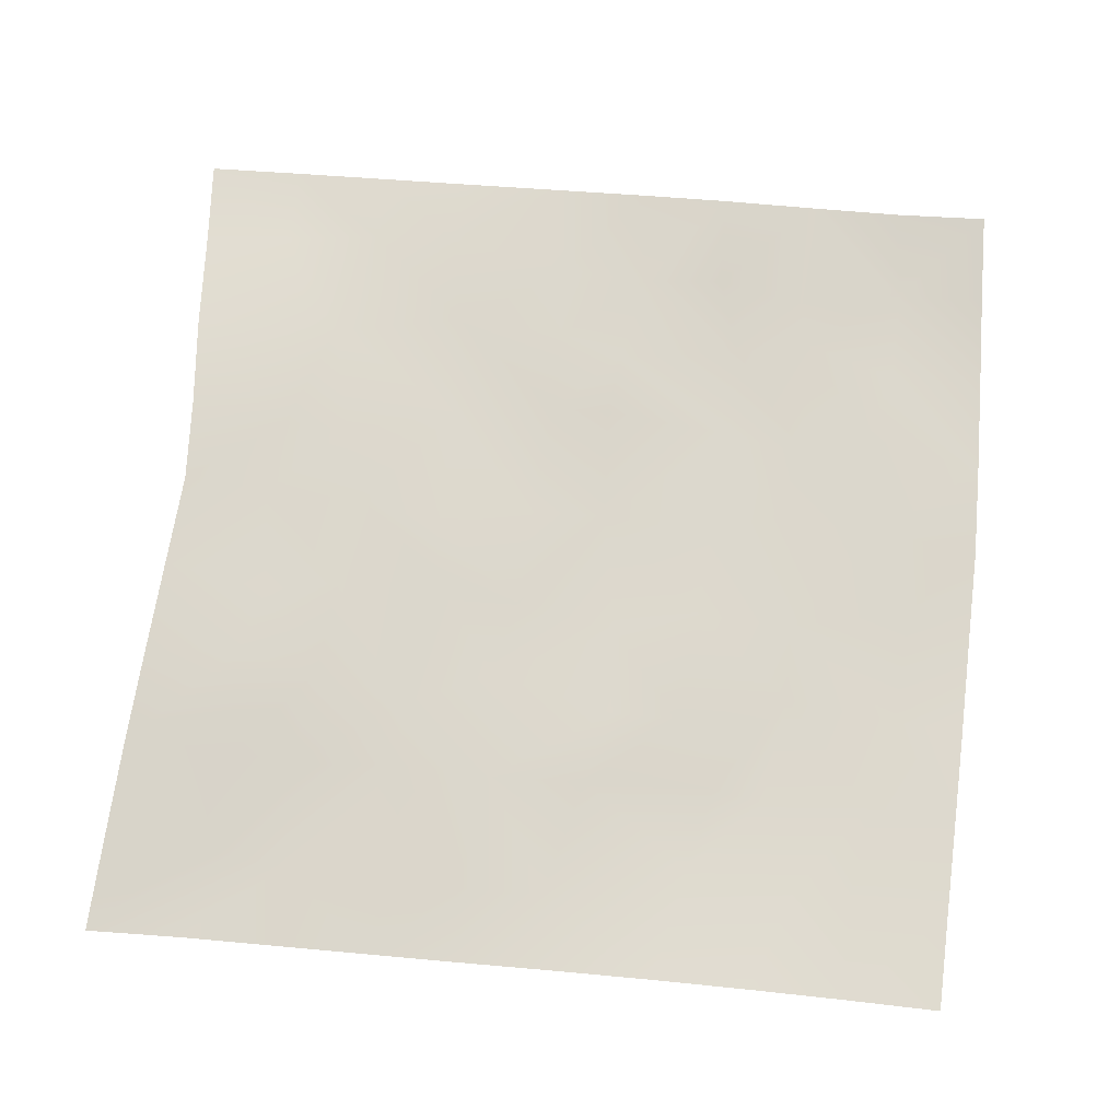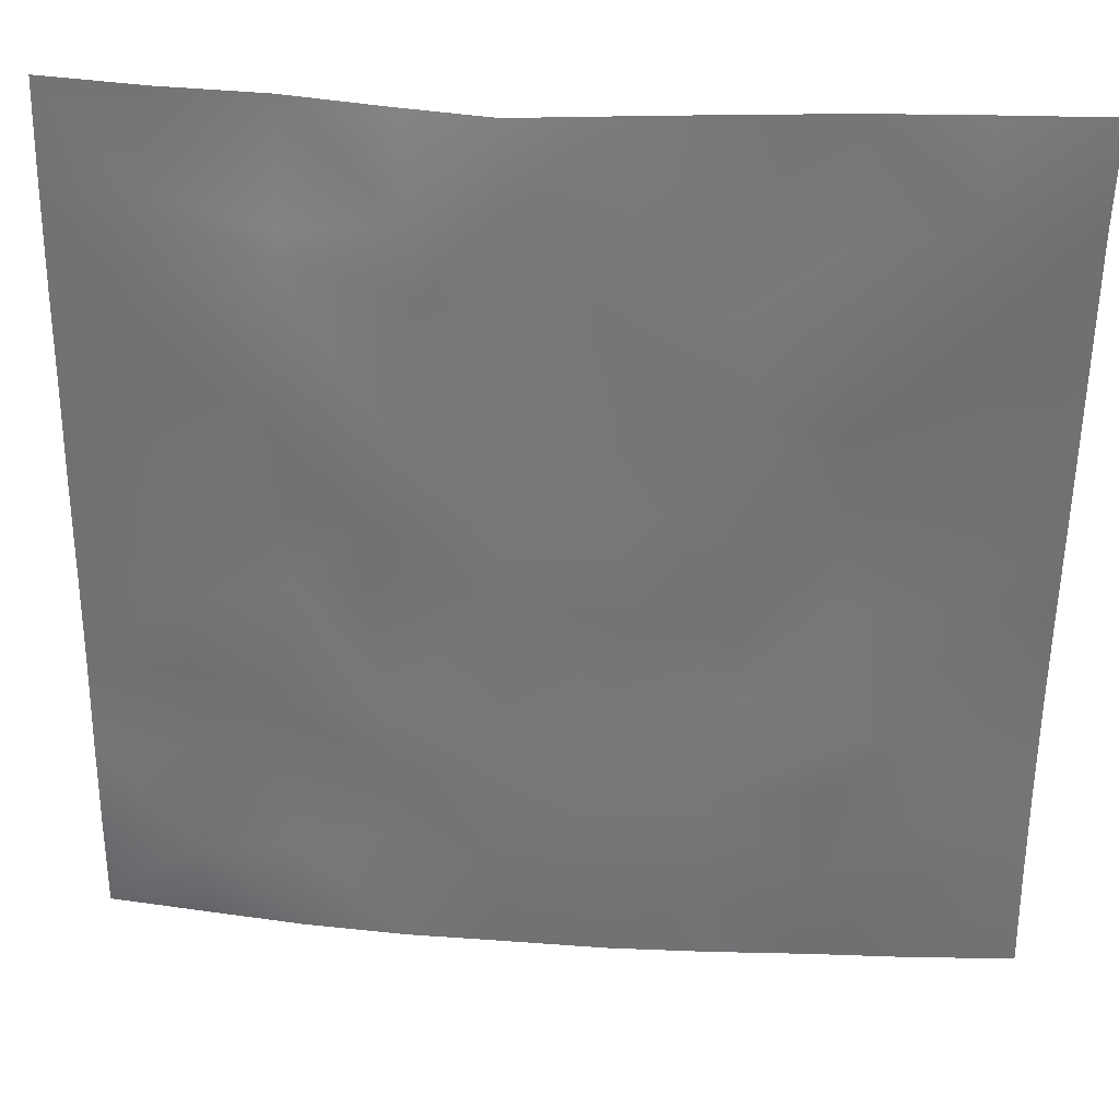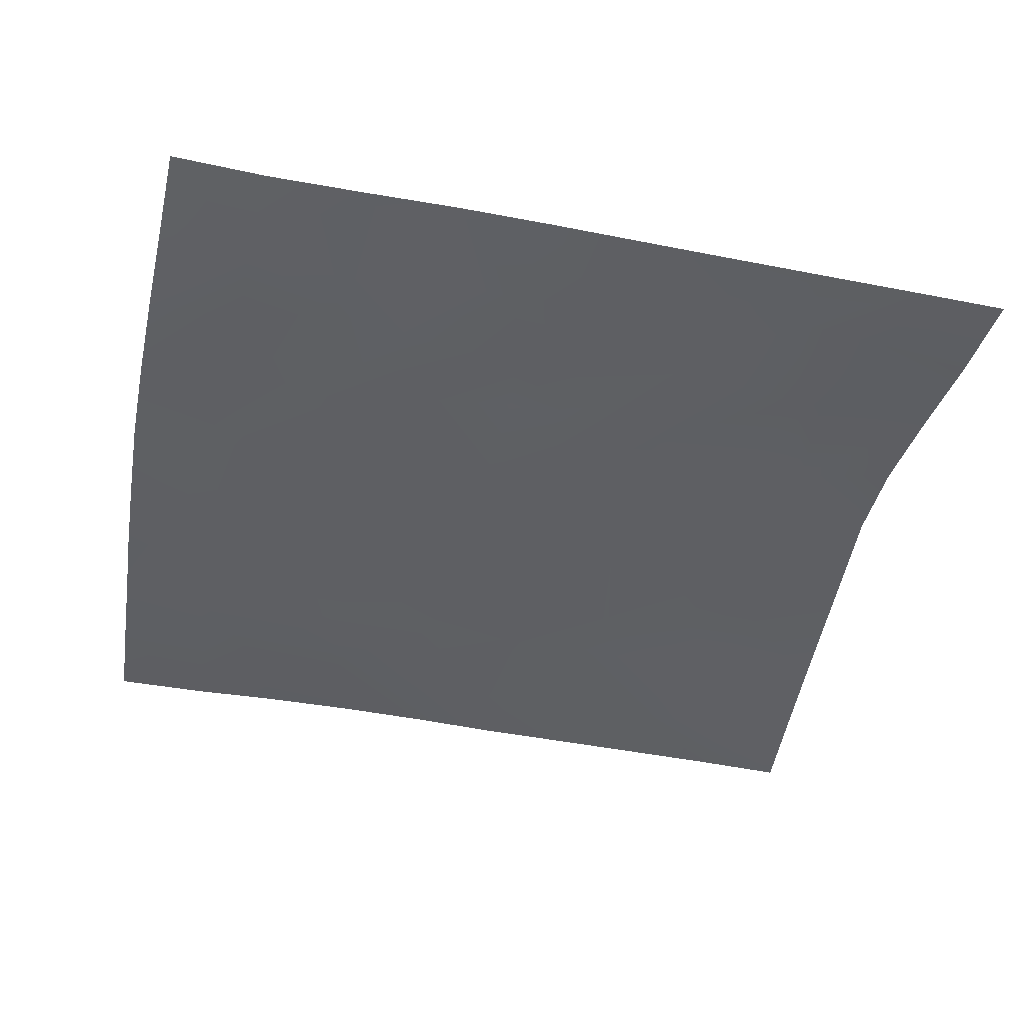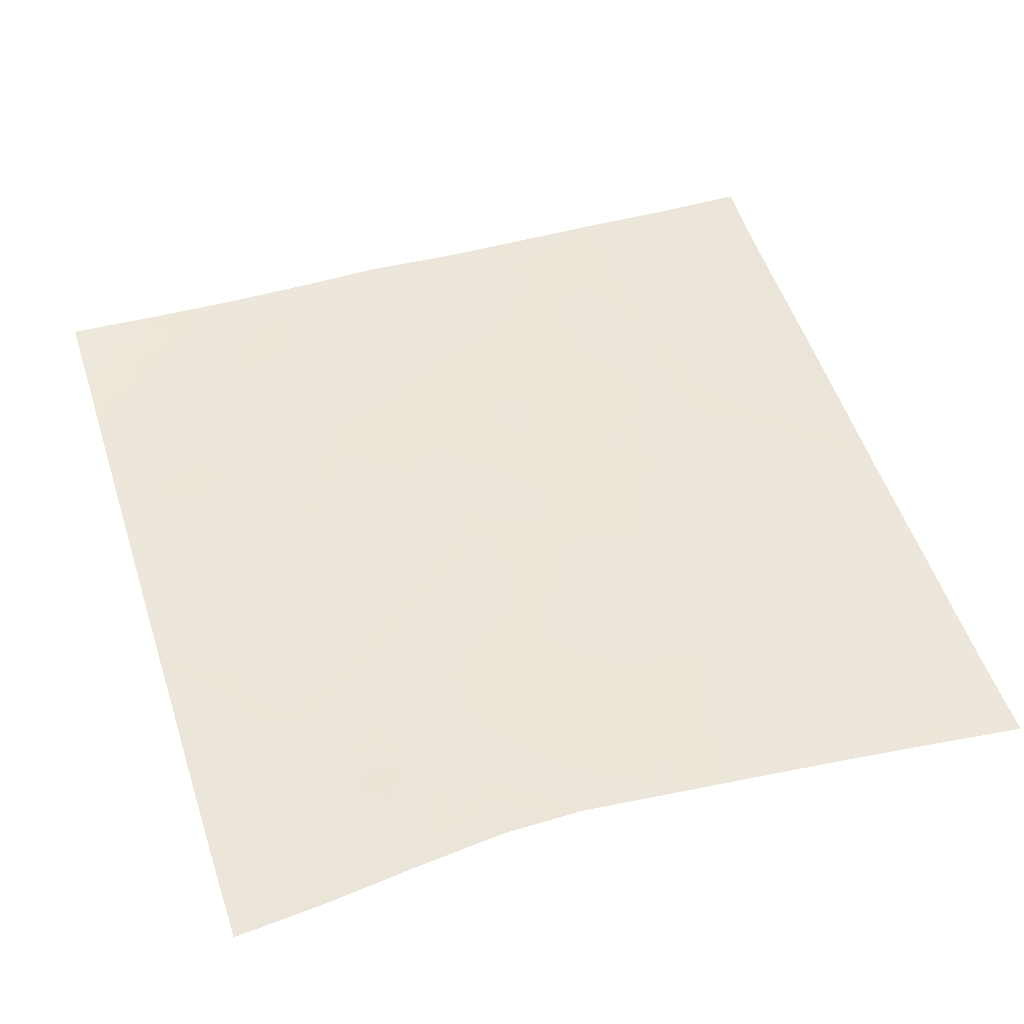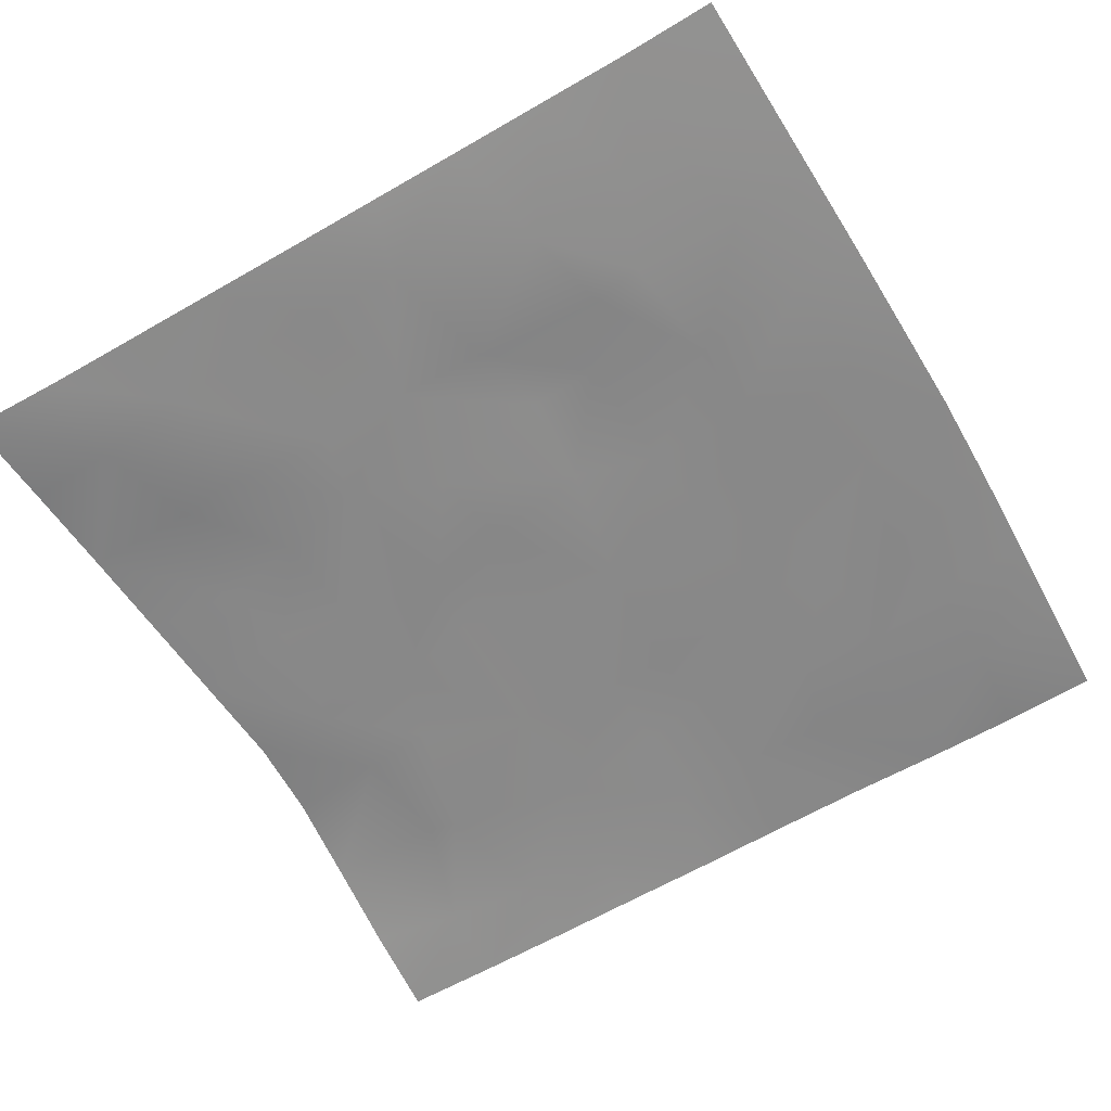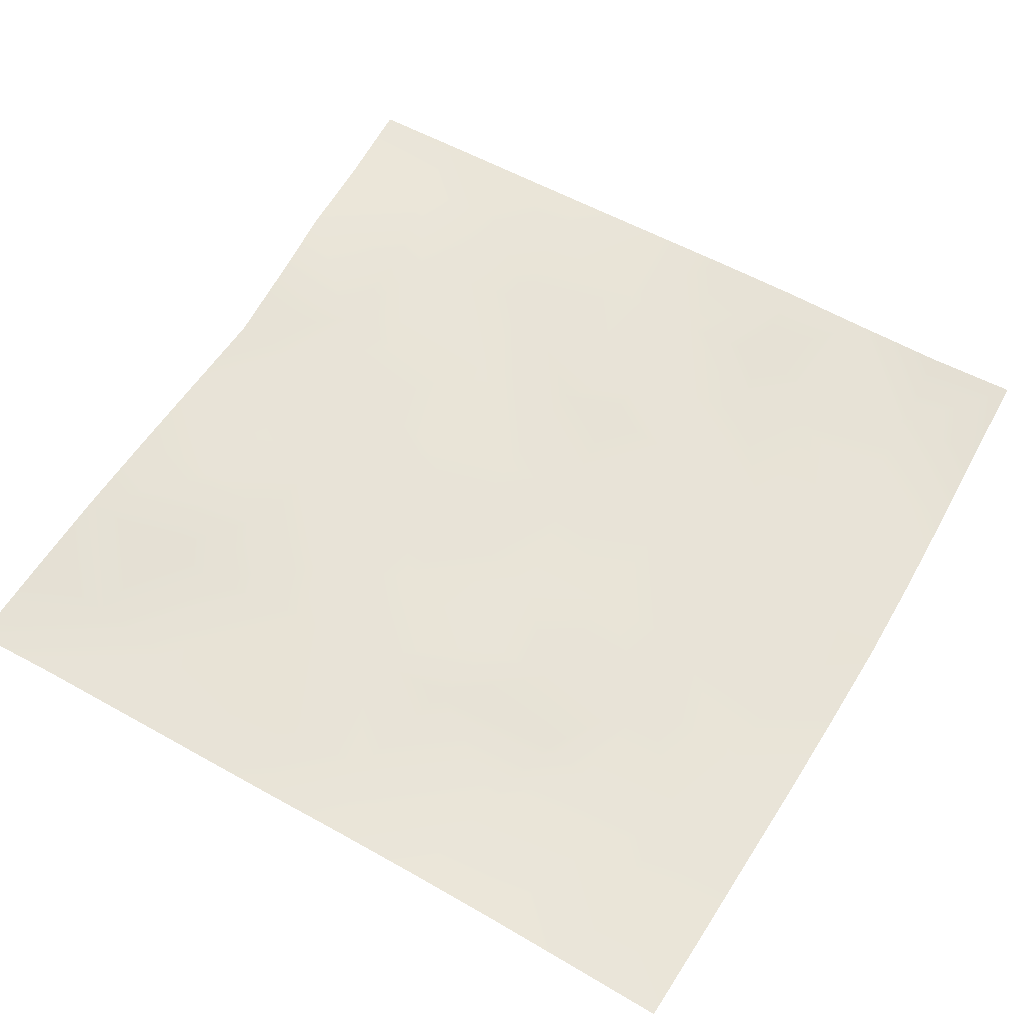
<metadata>
{"format":"obj","ext":"obj","renderer":"f3d","projection":"perspective","resolution":1024,"background":"white","views":[{"elev":72.7,"azim":-83.9,"up":"+Z"},{"elev":32.4,"azim":-174.3,"up":"+Y"},{"elev":-41.5,"azim":79.1,"up":"+Z"},{"elev":50.3,"azim":163.2,"up":"+Z"},{"elev":-63.0,"azim":-59.5,"up":"+Z"},{"elev":61.7,"azim":-59.1,"up":"+Z"}]}
</metadata>
<code>
o GNATVCloth
v -4.914 -5.011 0.2885
v 5.181 -5 0.3022
v -5.013 5.021 0.004229
v 4.987 5.021 0.004229
v -3.802 -5.043 0.2356
v -2.682 -5.073 0.2168
v -1.56 -5.105 0.1785
v -0.435 -5.126 0.1558
v 0.6942 -5.143 0.1823
v 1.822 -5.124 0.1616
v 2.947 -5.088 0.1784
v 4.067 -5.041 0.2355
v 3.859 4.933 0.06171
v 2.745 4.847 0.1941
v 1.631 4.736 0.2457
v 0.6439 4.687 0.2077
v -0.4736 4.76 0.1909
v -1.594 4.831 0.1738
v -2.724 4.9 0.1449
v -3.861 4.961 0.08207
v -4.978 3.904 0.04032
v -4.963 2.788 0.07557
v -4.949 1.671 0.1114
v -4.934 0.5552 0.1435
v -4.918 -0.5589 0.1987
v -4.906 -1.673 0.2371
v -4.901 -2.785 0.2557
v -4.901 -3.898 0.2518
v 5.158 -3.891 0.2316
v 5.143 -2.78 0.2149
v 5.124 -1.667 0.2154
v 5.107 -0.5541 0.1822
v 5.088 0.5591 0.1365
v 5.064 1.674 0.09896
v 5.044 2.789 0.0603
v 5.019 3.905 0.02982
v -3.728 -3.892 0.1899
v -3.693 -3.242 0.1825
v -3.56 -1.953 0.138
v -4.035 -0.2924 0.1475
v -4.077 0.7248 0.1383
v -4.084 1.51 0.12
v -4.041 2.803 0.08269
v -3.9 3.889 0.03088
v -2.595 -4.05 0.1612
v -2.679 -2.78 0.1427
v -2.565 -2.189 0.117
v -2.659 -0.6442 0.1865
v -2.714 0.4871 0.1775
v -2.666 1.536 0.1458
v -2.807 2.881 0.09675
v -2.709 3.568 0.1577
v -1.531 -4.285 0.1583
v -1.377 -2.97 0.1449
v -1.781 -1.675 0.2008
v -1.777 -0.8785 0.192
v -1.45 0.6167 0.1355
v -1.93 1.679 0.1408
v -1.66 2.724 0.1657
v -1.502 3.712 0.1686
v -0.1045 -4.385 0.136
v -0.4628 -2.942 0.1391
v -0.4329 -1.801 0.1736
v -0.74 -0.8166 0.1478
v -0.5235 0.3967 0.1489
v -0.3011 1.429 0.1628
v -0.5049 2.618 0.1643
v -0.6846 3.491 0.1612
v 0.868 -3.971 0.1594
v 0.9373 -2.677 0.1523
v 0.6416 -1.887 0.1575
v 0.7121 -0.5508 0.1305
v 0.6707 0.3567 0.1587
v 0.3705 1.472 0.1693
v 0.5913 2.445 0.1648
v 0.6086 3.661 0.1495
v 2.087 -3.718 0.1669
v 1.804 -2.913 0.1471
v 1.944 -1.988 0.1593
v 2.085 -0.4526 0.1671
v 2.062 0.2334 0.1373
v 1.896 1.488 0.1106
v 1.479 2.762 0.1892
v 1.531 3.556 0.1482
v 2.933 -3.975 0.1537
v 3.234 -2.886 0.2029
v 3.079 -2.012 0.1154
v 2.827 -0.5541 0.1874
v 3.062 0.2437 0.1808
v 3.145 1.543 0.1257
v 2.834 3.101 0.1403
v 2.787 3.441 0.1933
v 4.064 -4.002 0.1433
v 3.797 -2.752 0.2076
v 3.998 -1.708 0.1933
v 3.924 -0.7552 0.146
v 3.974 0.2557 0.1488
v 4.248 1.778 0.1272
v 4.198 2.743 0.09929
v 4.068 3.864 0.06853
f 100 4 13
f 44 3 21
f 44 19 20
f 60 19 52
f 60 17 18
f 76 17 68
f 84 16 76
f 84 14 15
f 100 14 92
f 11 93 85
f 93 86 85
f 94 87 86
f 87 96 88
f 96 89 88
f 97 90 89
f 90 99 91
f 91 100 92
f 10 85 77
f 77 86 78
f 78 87 79
f 79 88 80
f 88 81 80
f 81 90 82
f 82 91 83
f 91 84 83
f 10 69 9
f 69 78 70
f 70 79 71
f 79 72 71
f 72 81 73
f 73 82 74
f 82 75 74
f 83 76 75
f 9 61 8
f 69 62 61
f 62 71 63
f 63 72 64
f 72 65 64
f 65 74 66
f 66 75 67
f 67 76 68
f 8 53 7
f 53 62 54
f 54 63 55
f 55 64 56
f 64 57 56
f 57 66 58
f 58 67 59
f 59 68 60
f 6 53 45
f 45 54 46
f 54 47 46
f 55 48 47
f 56 49 48
f 49 58 50
f 58 51 50
f 59 52 51
f 6 37 5
f 45 38 37
f 46 39 38
f 39 48 40
f 40 49 41
f 41 50 42
f 50 43 42
f 51 44 43
f 5 28 1
f 28 38 27
f 27 39 26
f 26 40 25
f 40 24 25
f 41 23 24
f 23 43 22
f 43 21 22
f 2 93 12
f 93 30 94
f 30 95 94
f 31 96 95
f 32 97 96
f 33 98 97
f 98 35 99
f 99 36 100
f 100 36 4
f 44 20 3
f 44 52 19
f 60 18 19
f 60 68 17
f 76 16 17
f 84 15 16
f 84 92 14
f 100 13 14
f 11 12 93
f 93 94 86
f 94 95 87
f 87 95 96
f 96 97 89
f 97 98 90
f 90 98 99
f 91 99 100
f 10 11 85
f 77 85 86
f 78 86 87
f 79 87 88
f 88 89 81
f 81 89 90
f 82 90 91
f 91 92 84
f 10 77 69
f 69 77 78
f 70 78 79
f 79 80 72
f 72 80 81
f 73 81 82
f 82 83 75
f 83 84 76
f 9 69 61
f 69 70 62
f 62 70 71
f 63 71 72
f 72 73 65
f 65 73 74
f 66 74 75
f 67 75 76
f 8 61 53
f 53 61 62
f 54 62 63
f 55 63 64
f 64 65 57
f 57 65 66
f 58 66 67
f 59 67 68
f 6 7 53
f 45 53 54
f 54 55 47
f 55 56 48
f 56 57 49
f 49 57 58
f 58 59 51
f 59 60 52
f 6 45 37
f 45 46 38
f 46 47 39
f 39 47 48
f 40 48 49
f 41 49 50
f 50 51 43
f 51 52 44
f 5 37 28
f 28 37 38
f 27 38 39
f 26 39 40
f 40 41 24
f 41 42 23
f 23 42 43
f 43 44 21
f 2 29 93
f 93 29 30
f 30 31 95
f 31 32 96
f 32 33 97
f 33 34 98
f 98 34 35
f 99 35 36

</code>
